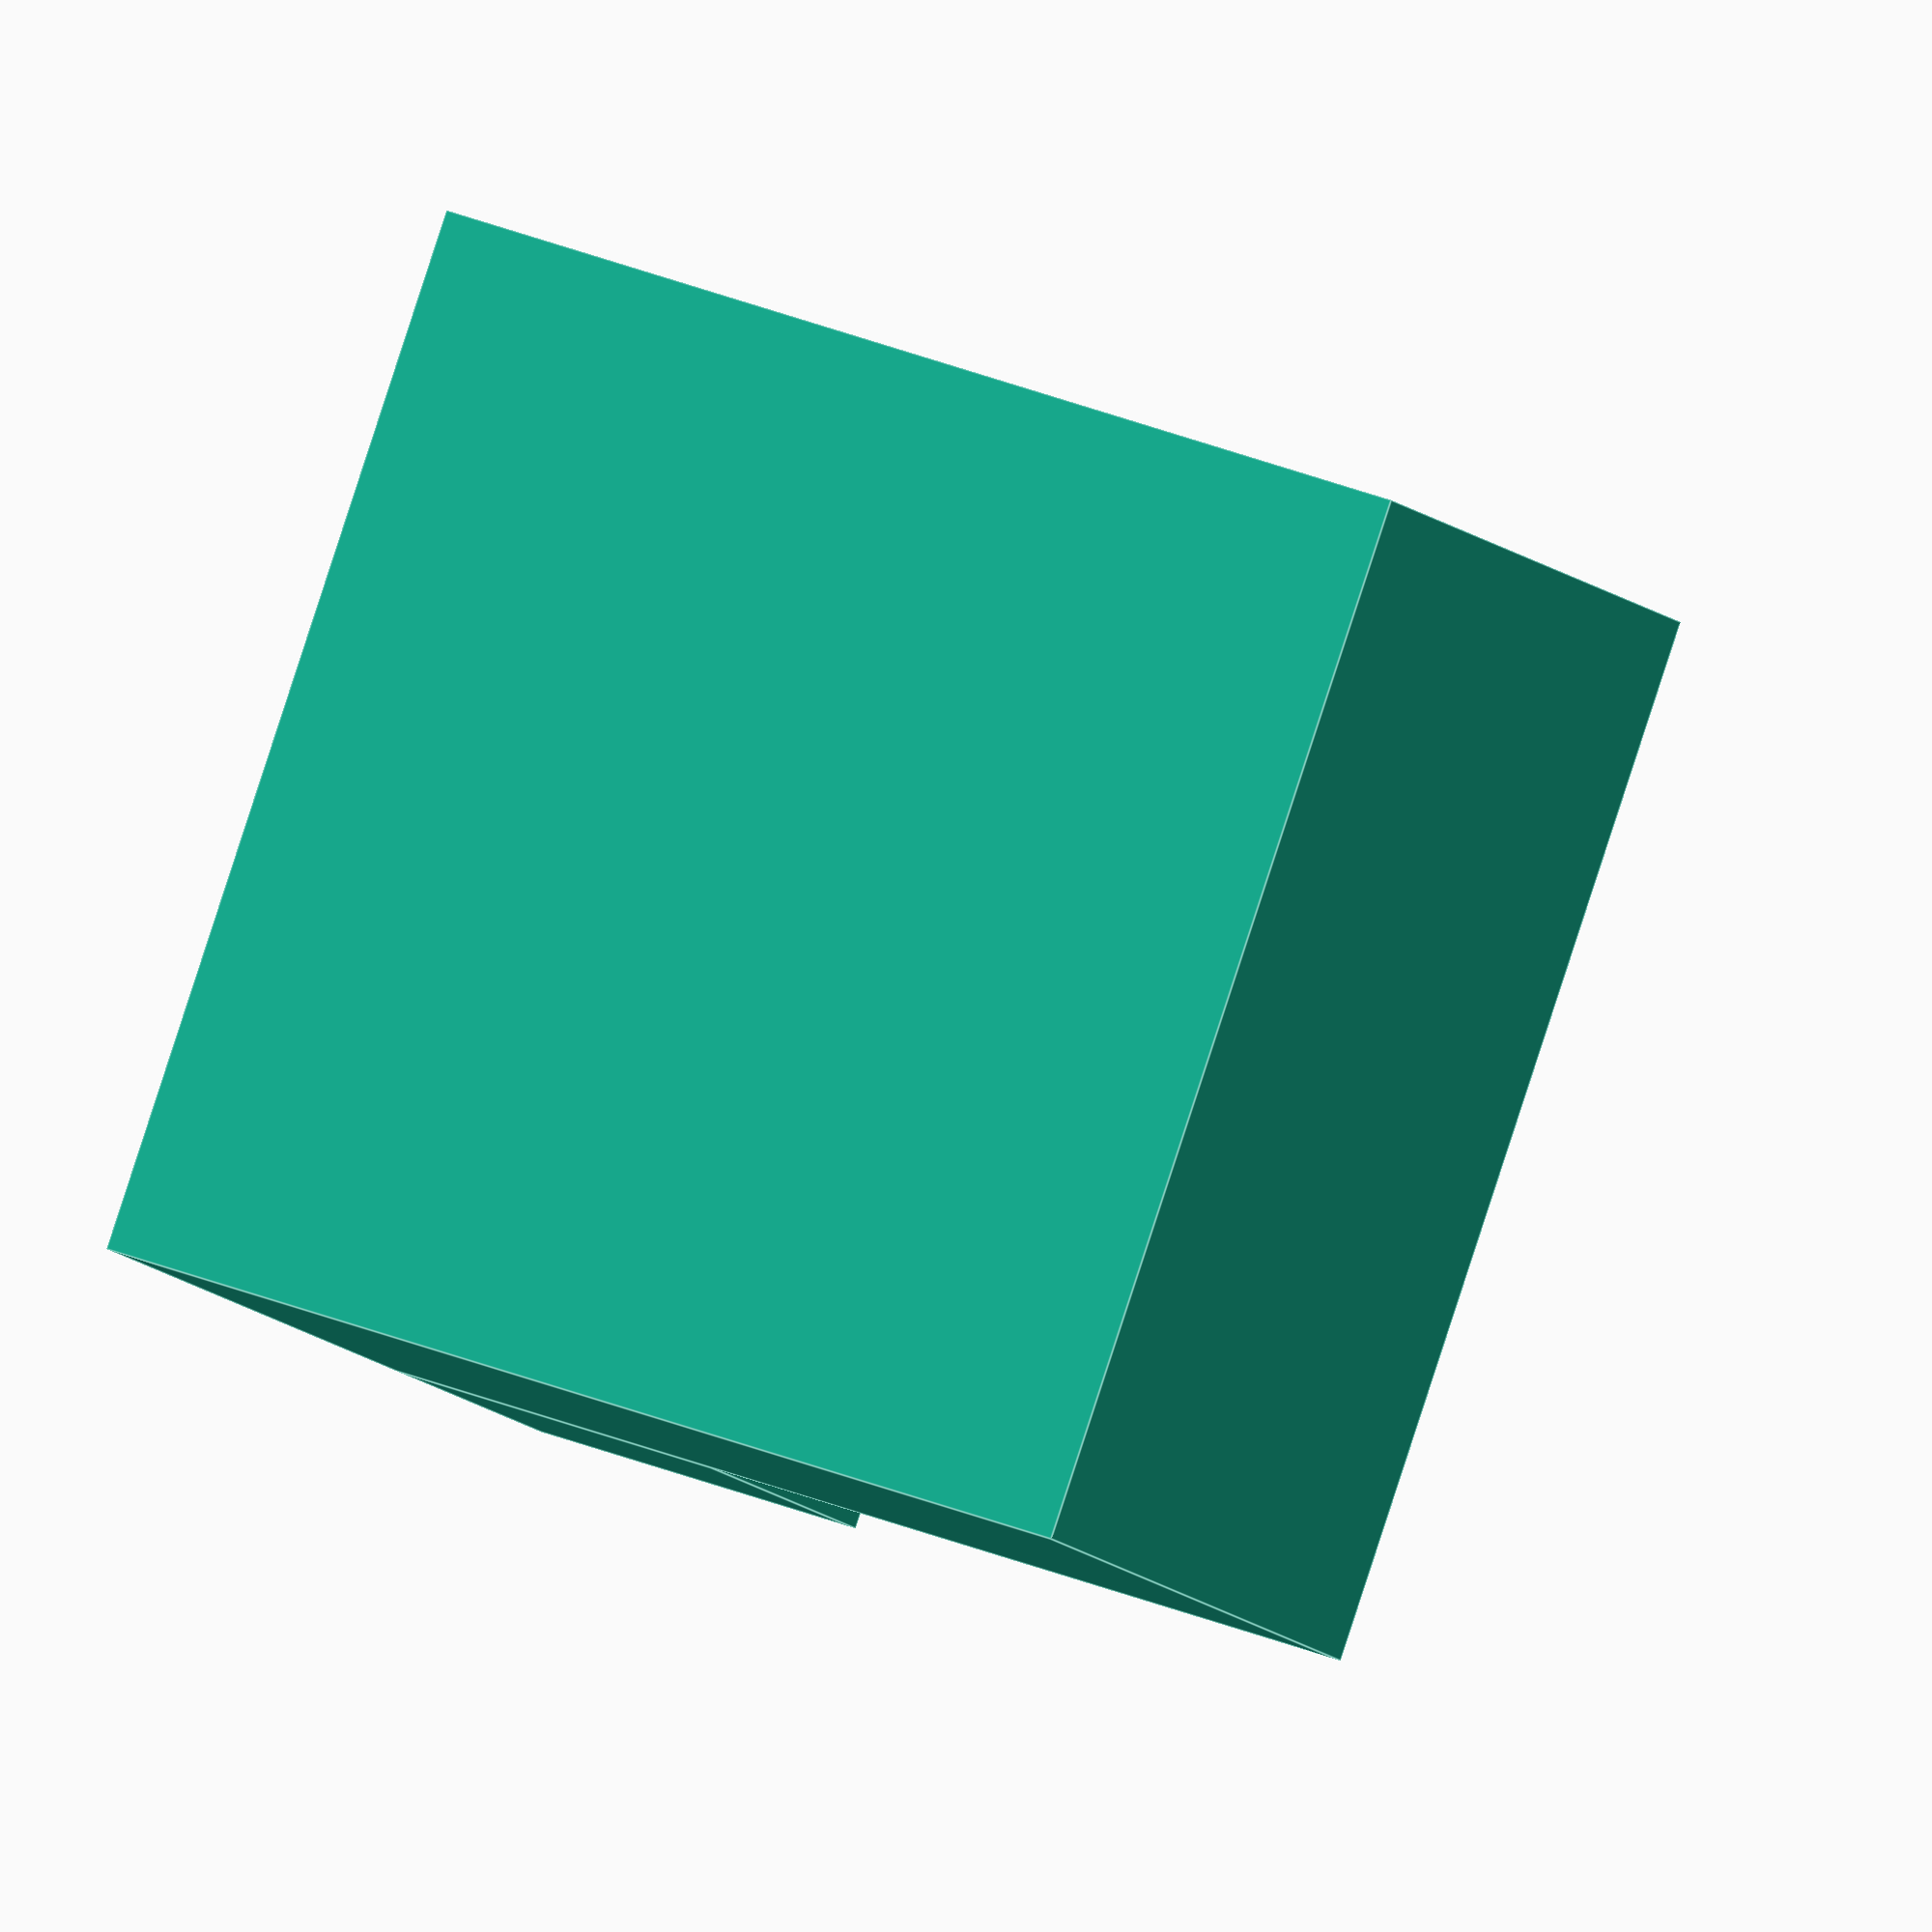
<openscad>
$fn = 128;

difference() {
	union() {
		cube([60,60,40]);
		translate([0,0,40])
			cube([60, 20, 20]);	
	}

	translate([15, 30, 3]){
		rotate([10, 0, 0])
			cylinder(h=70, r=10);
				translate([30, 0, 0]){
					rotate([10, 0, 0])
						cylinder(h=70, r=10);
				}	
	}
}
</openscad>
<views>
elev=190.5 azim=70.2 roll=336.6 proj=o view=edges
</views>
